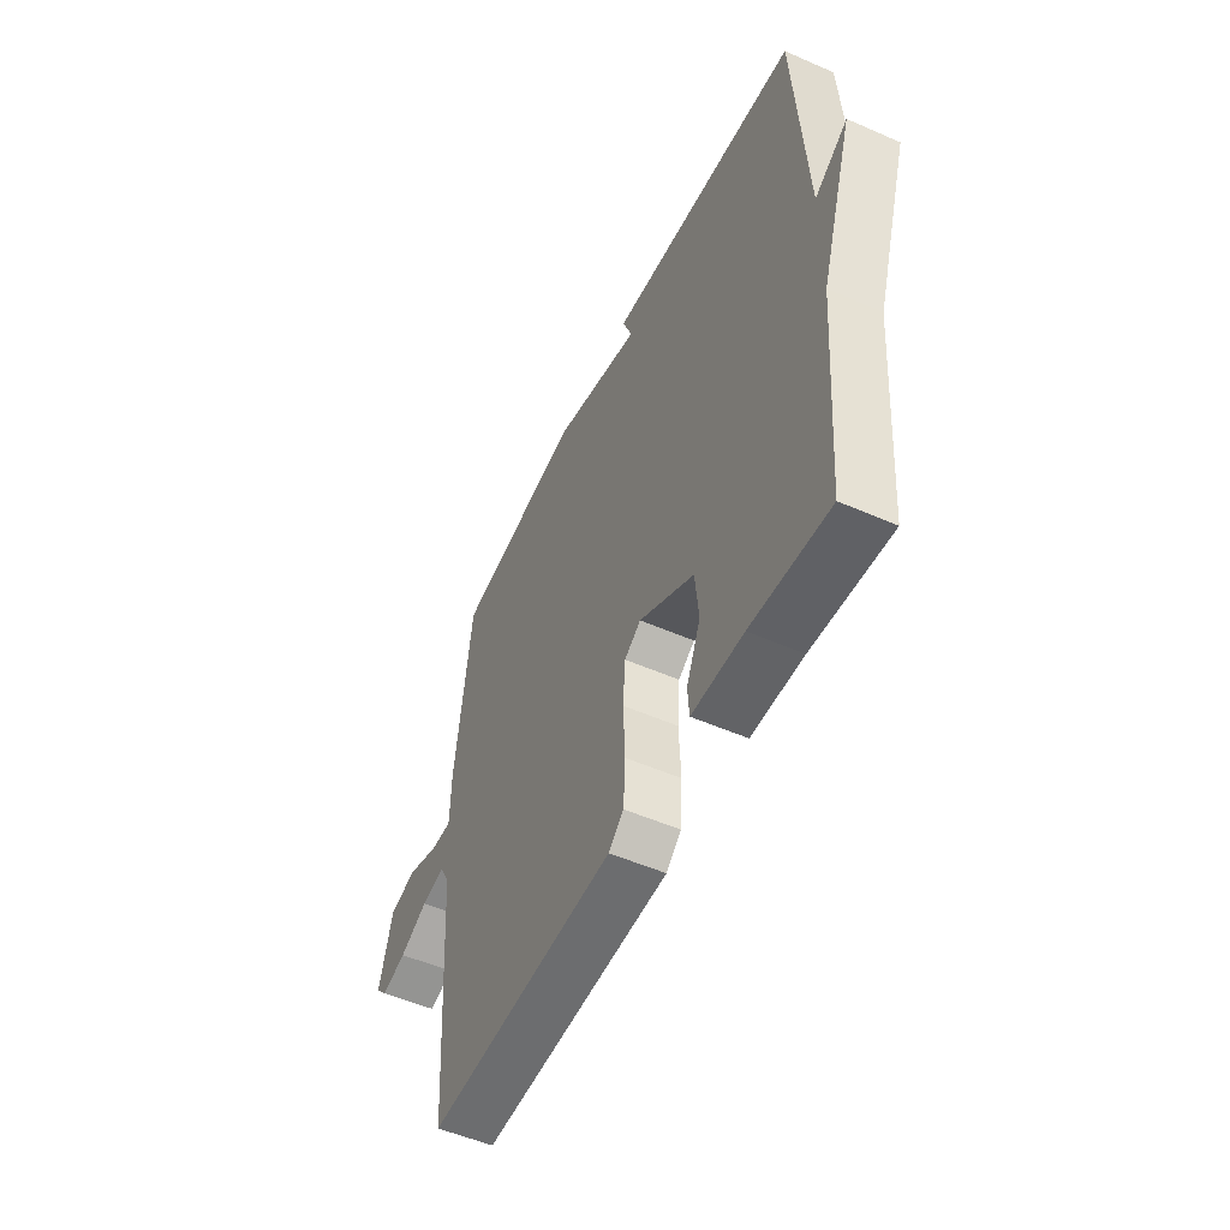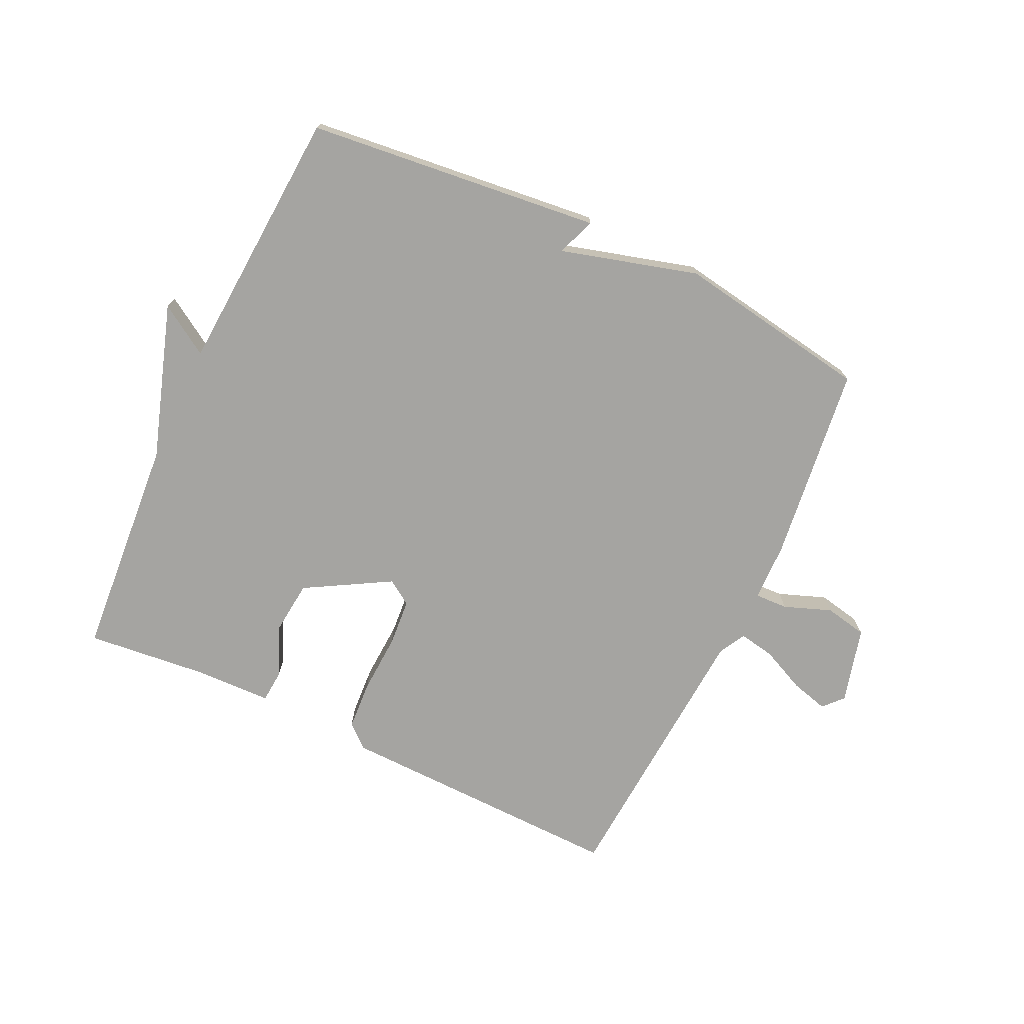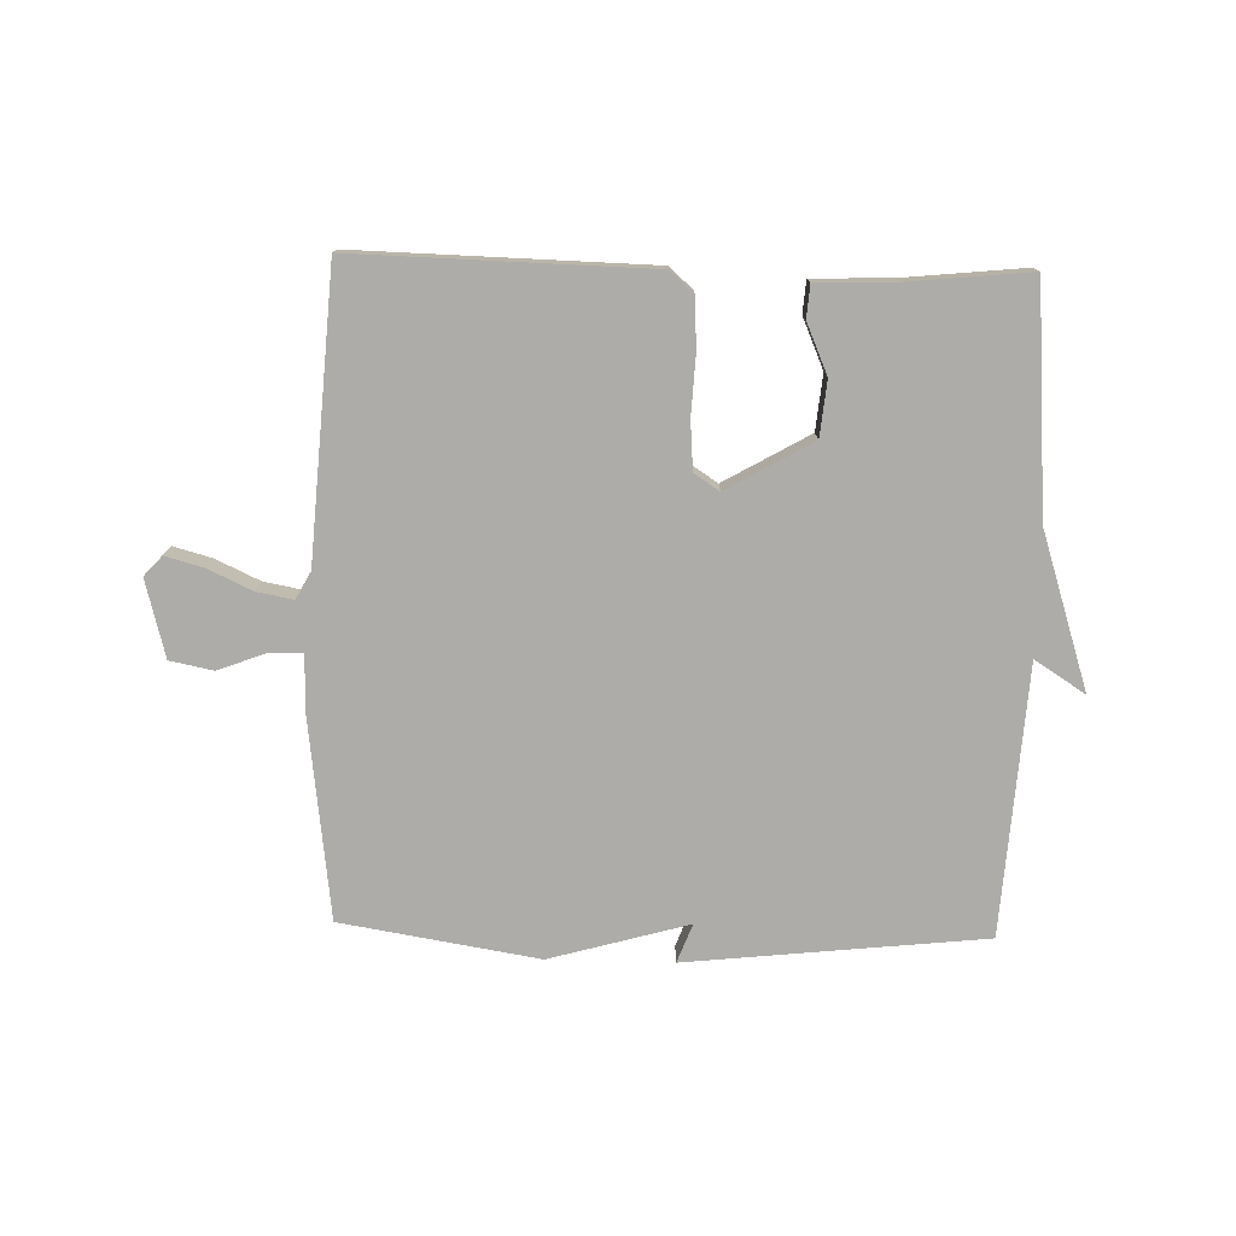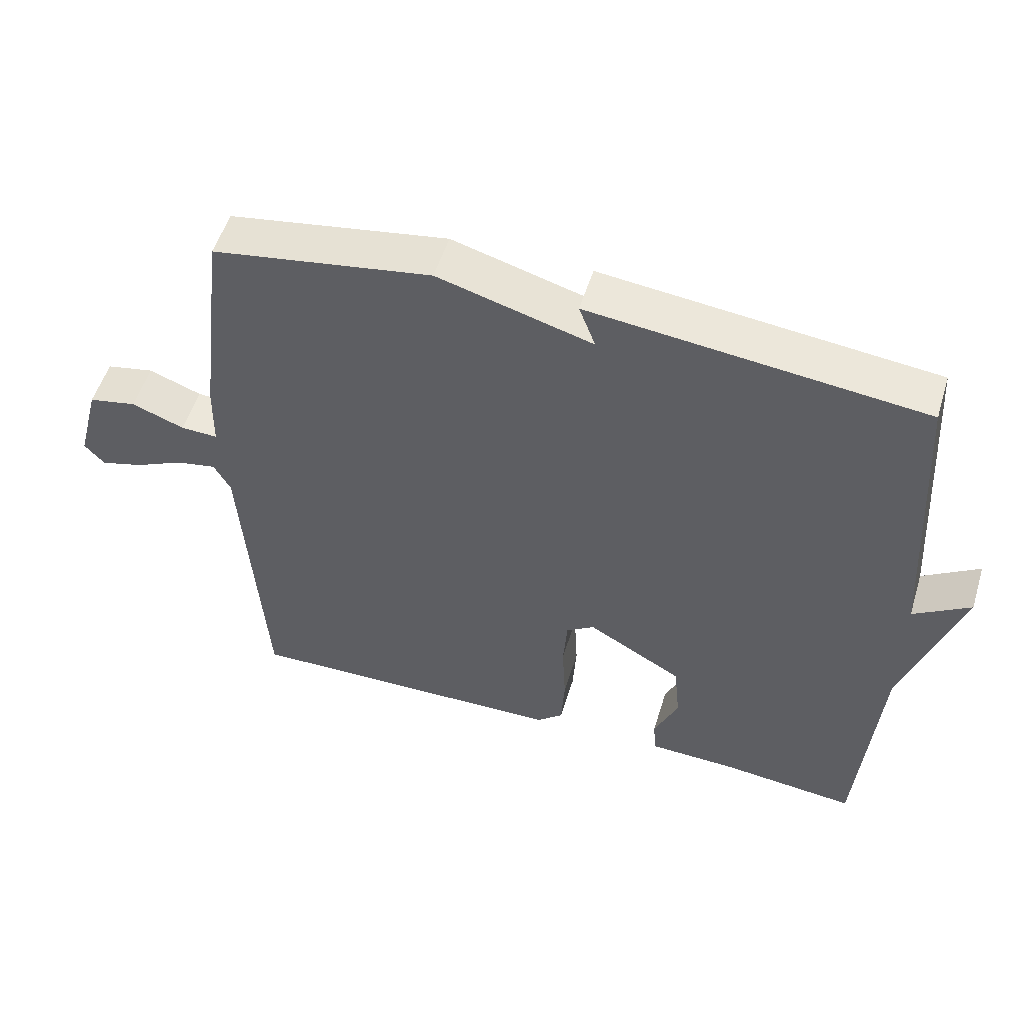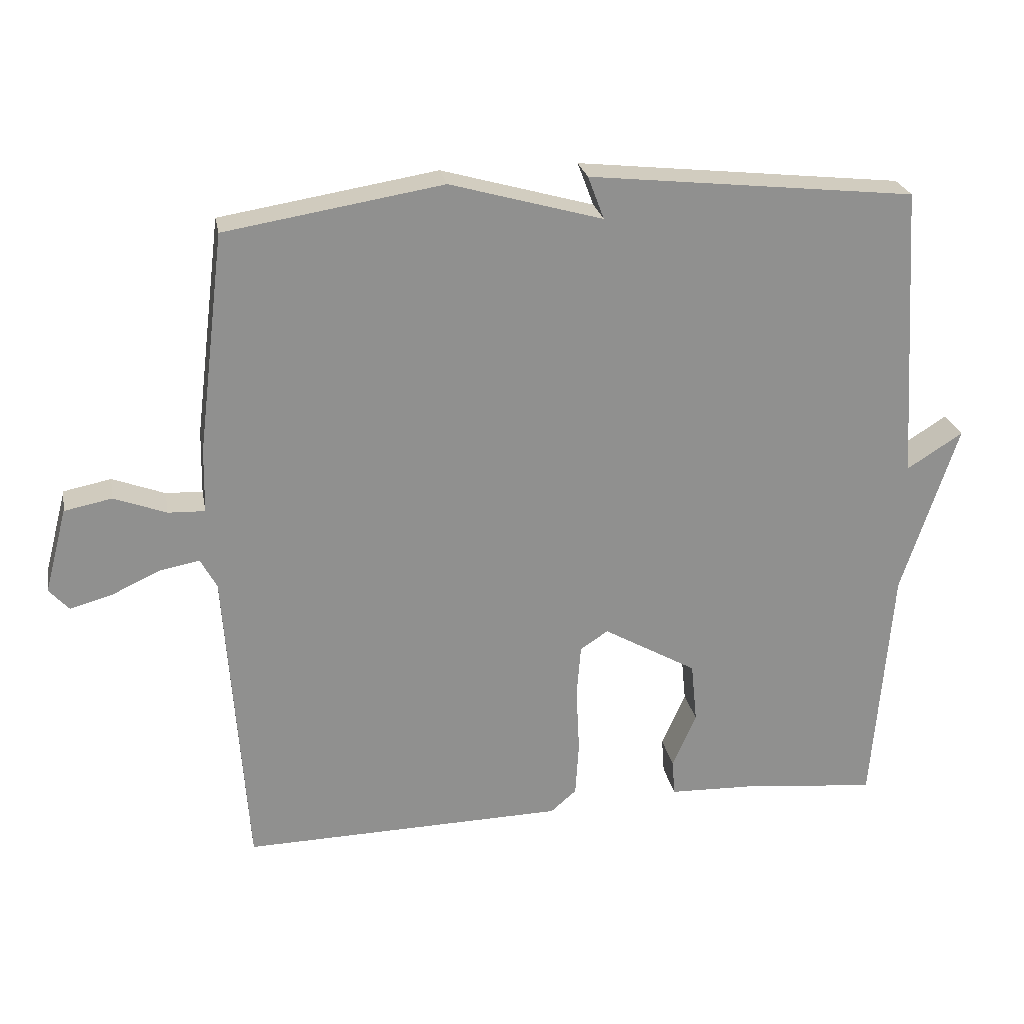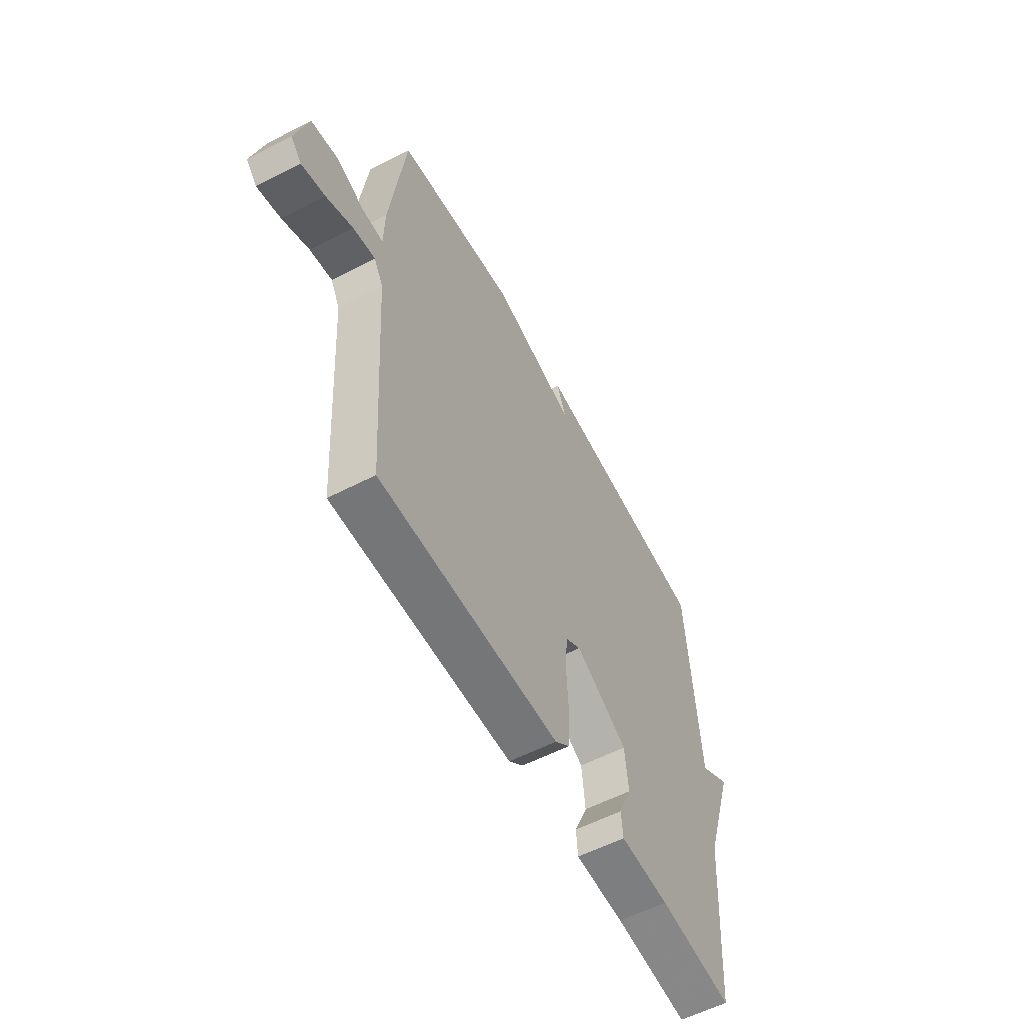
<metadata>
{"format":"obj","ext":"obj","renderer":"f3d","projection":"perspective","resolution":1024,"background":"white","views":[{"elev":-52.6,"azim":-115.2,"up":"+Z"},{"elev":-73.2,"azim":-25.3,"up":"+Y"},{"elev":-76.8,"azim":178.5,"up":"+Y"},{"elev":53.1,"azim":-163.0,"up":"+Z"},{"elev":24.8,"azim":169.5,"up":"+Z"},{"elev":-57.8,"azim":118.1,"up":"+Z"}]}
</metadata>
<code>
v -0.5 0.07 -0.5
v -0.528 0.07 -0.136
v -0.61 0.07 0.116
v -0.528 0.07 0.064
v -0.5 0.07 0.5
v -0.019 0.07 0.552
v -0.043 0.07 0.489
v 0.181 0.07 0.552
v 0.5 0.07 0.5
v 0.54 0.07 0.177
v 0.542 0.07 0.082
v 0.596 0.07 0.084
v 0.673 0.07 0.113
v 0.743 0.07 0.099
v 0.776 0.07 -0.026
v 0.747 0.07 -0.058
v 0.685 0.07 -0.041
v 0.614 0.07 -0.008
v 0.555 0.07 0.003
v 0.531 0.07 -0.041
v 0.5 0.07 -0.5
v 0.025 0.07 -0.489
v -0.013 0.07 -0.456
v -0.018 0.07 -0.375
v -0.013 0.07 -0.278
v -0.019 0.07 -0.2
v -0.06 0.07 -0.173
v -0.198 0.07 -0.252
v -0.207 0.07 -0.342
v -0.172 0.07 -0.423
v -0.176 0.07 -0.476
v -0.305 0.07 -0.48
v -0.5 0 -0.5
v -0.528 0 -0.136
v -0.61 0 0.116
v -0.528 0 0.064
v -0.5 0 0.5
v -0.019 0 0.552
v -0.043 0 0.489
v 0.181 0 0.552
v 0.5 0 0.5
v 0.54 0 0.177
v 0.542 0 0.082
v 0.596 0 0.084
v 0.673 0 0.113
v 0.743 0 0.099
v 0.776 0 -0.026
v 0.747 0 -0.058
v 0.685 0 -0.041
v 0.614 0 -0.008
v 0.555 0 0.003
v 0.531 0 -0.041
v 0.5 0 -0.5
v 0.025 0 -0.489
v -0.013 0 -0.456
v -0.018 0 -0.375
v -0.013 0 -0.278
v -0.019 0 -0.2
v -0.06 0 -0.173
v -0.198 0 -0.252
v -0.207 0 -0.342
v -0.172 0 -0.423
v -0.176 0 -0.476
v -0.305 0 -0.48
f 29 30 31 32
f 32 1 2
f 29 32 2
f 28 29 2
f 27 28 2
f 23 24 25
f 22 23 25
f 21 22 25
f 20 21 25
f 19 20 25 26
f 16 17 18
f 15 16 18
f 14 15 18
f 13 14 18
f 12 13 18
f 11 12 18 19
f 9 10 11
f 8 9 11
f 7 8 11
f 19 26 27
f 11 19 27
f 7 11 27
f 4 5 6 7
f 2 3 4
f 2 4 7 27
f 64 63 62 61
f 34 33 64
f 34 64 61
f 34 61 60
f 34 60 59
f 57 56 55
f 57 55 54
f 57 54 53
f 57 53 52
f 58 57 52 51
f 50 49 48
f 50 48 47
f 50 47 46
f 50 46 45
f 50 45 44
f 51 50 44 43
f 43 42 41
f 43 41 40
f 43 40 39
f 59 58 51
f 59 51 43
f 59 43 39
f 39 38 37 36
f 36 35 34
f 59 39 36 34
f 1 33 34 2
f 2 34 35 3
f 3 35 36 4
f 4 36 37 5
f 5 37 38 6
f 6 38 39 7
f 7 39 40 8
f 8 40 41 9
f 9 41 42 10
f 10 42 43 11
f 11 43 44 12
f 12 44 45 13
f 13 45 46 14
f 14 46 47 15
f 15 47 48 16
f 16 48 49 17
f 17 49 50 18
f 18 50 51 19
f 19 51 52 20
f 20 52 53 21
f 21 53 54 22
f 22 54 55 23
f 23 55 56 24
f 24 56 57 25
f 25 57 58 26
f 26 58 59 27
f 27 59 60 28
f 28 60 61 29
f 29 61 62 30
f 30 62 63 31
f 31 63 64 32
f 32 64 33 1

</code>
